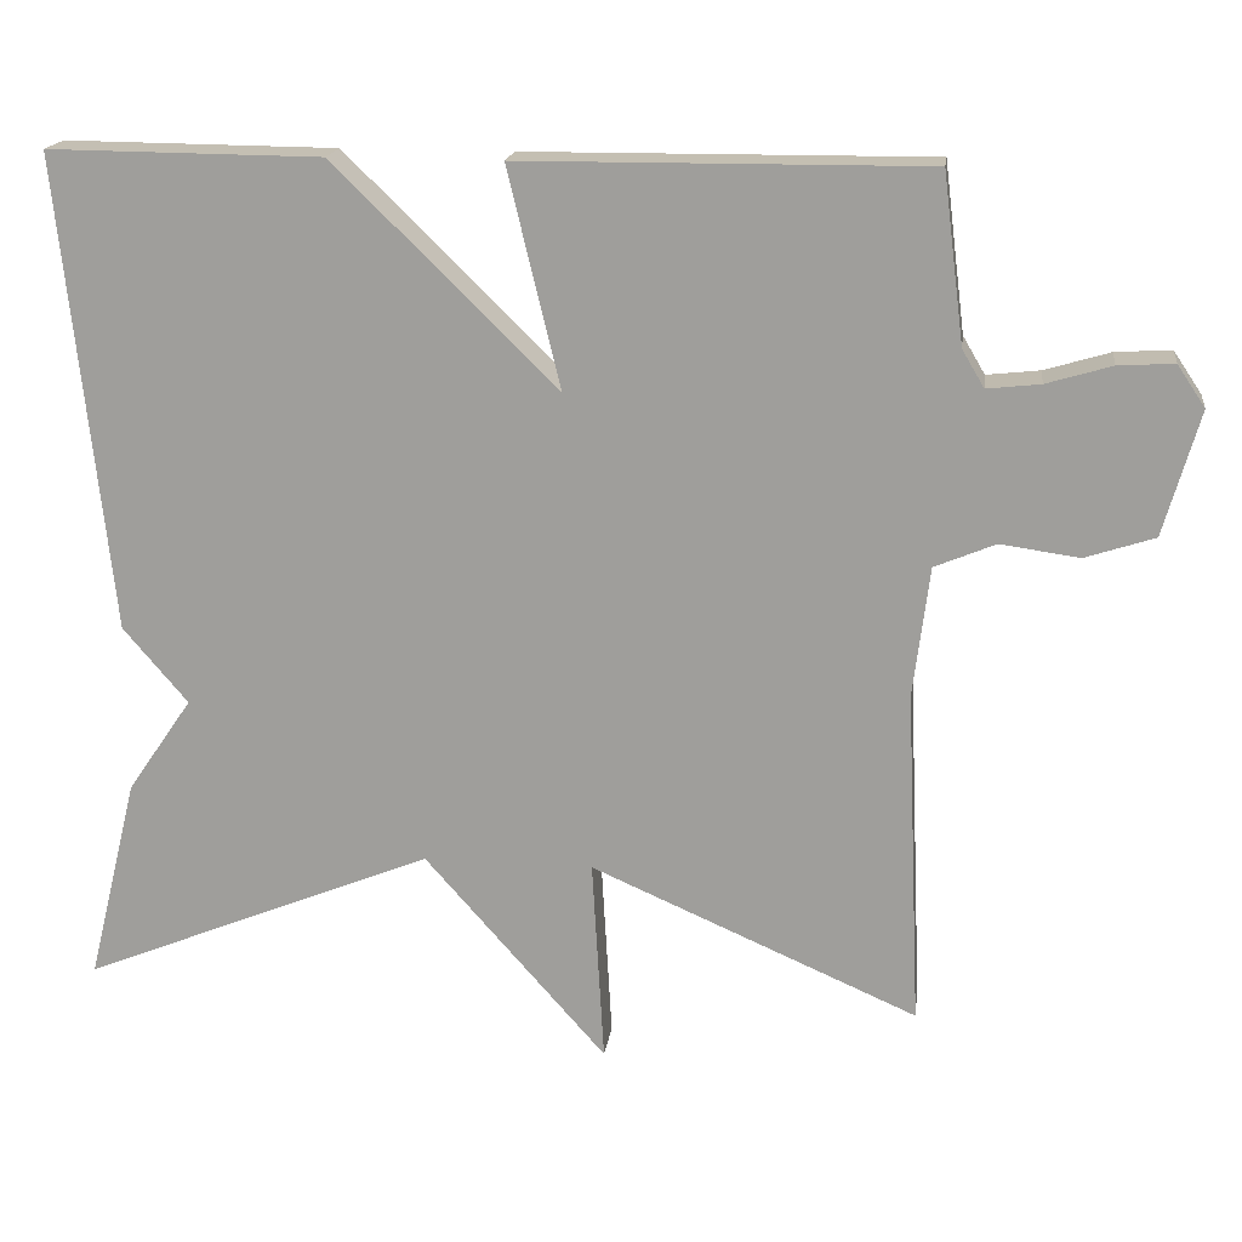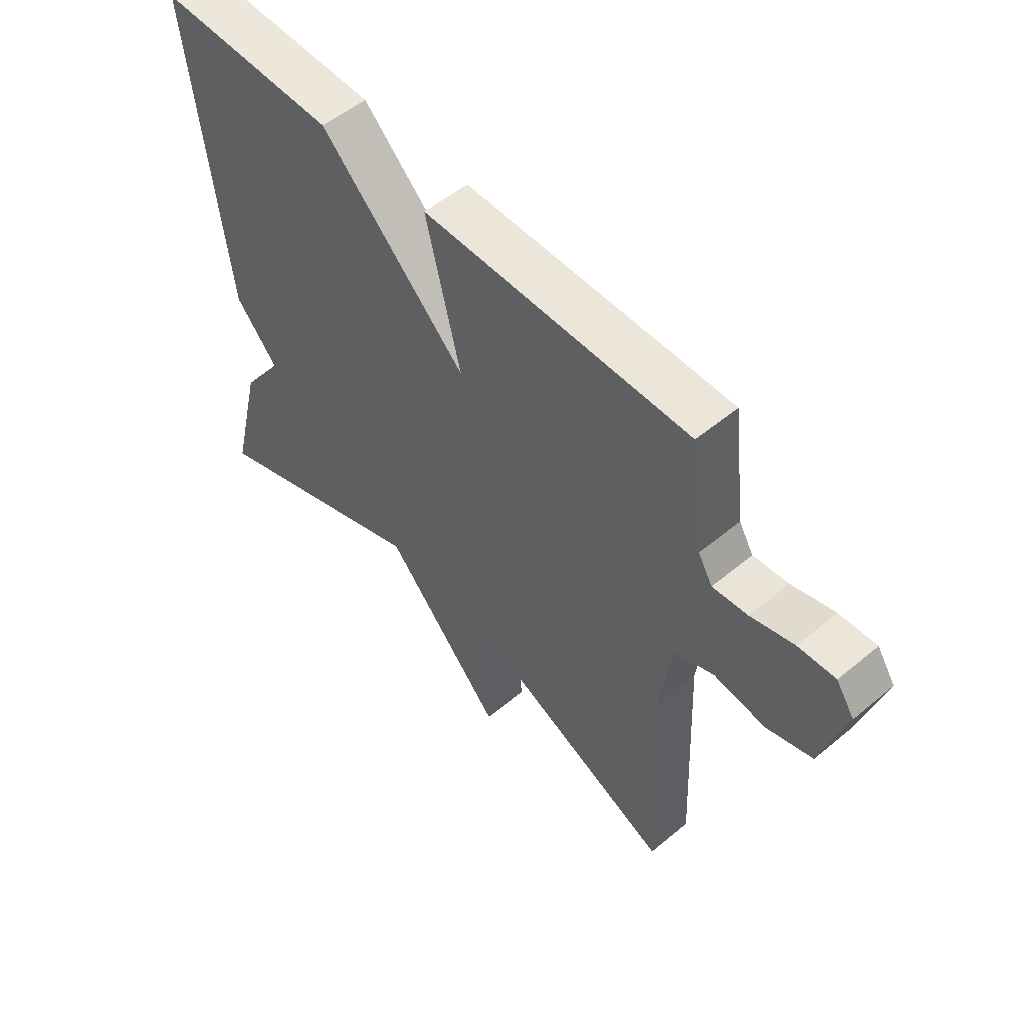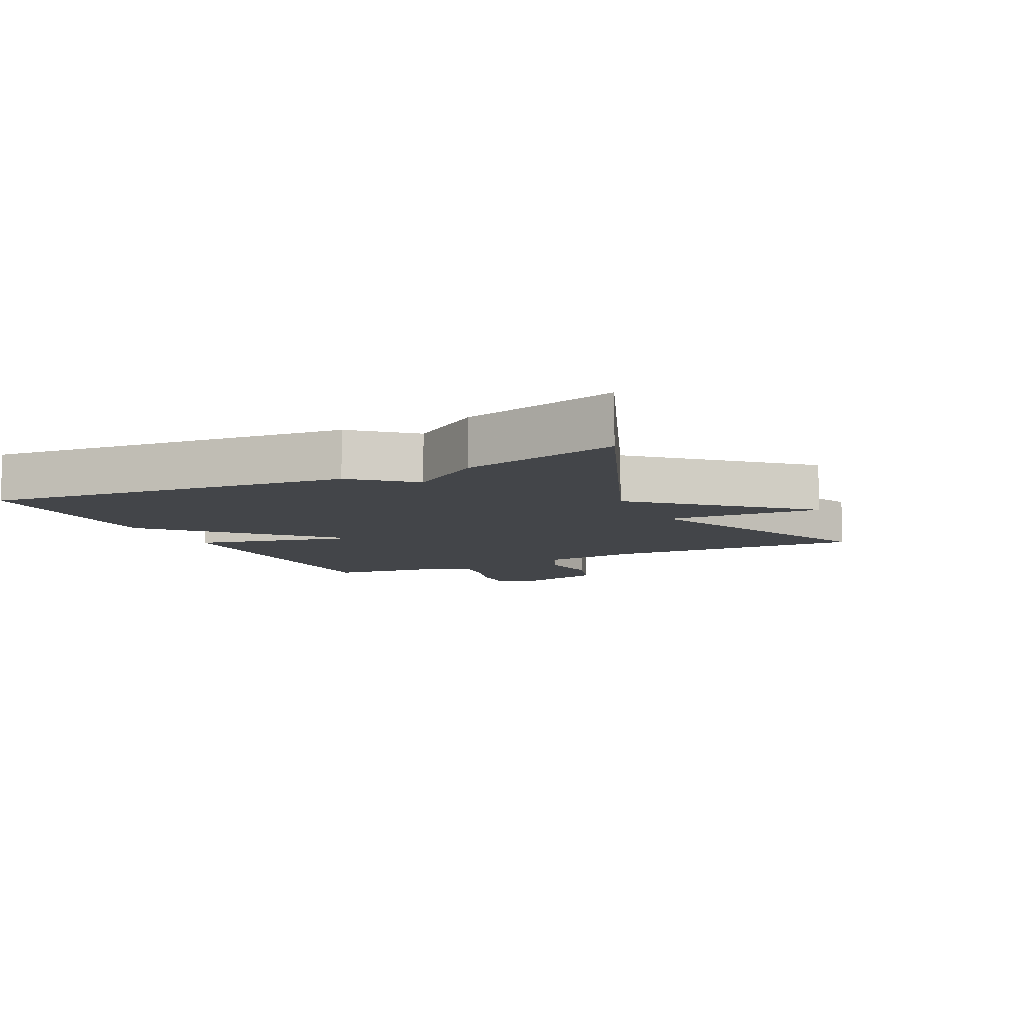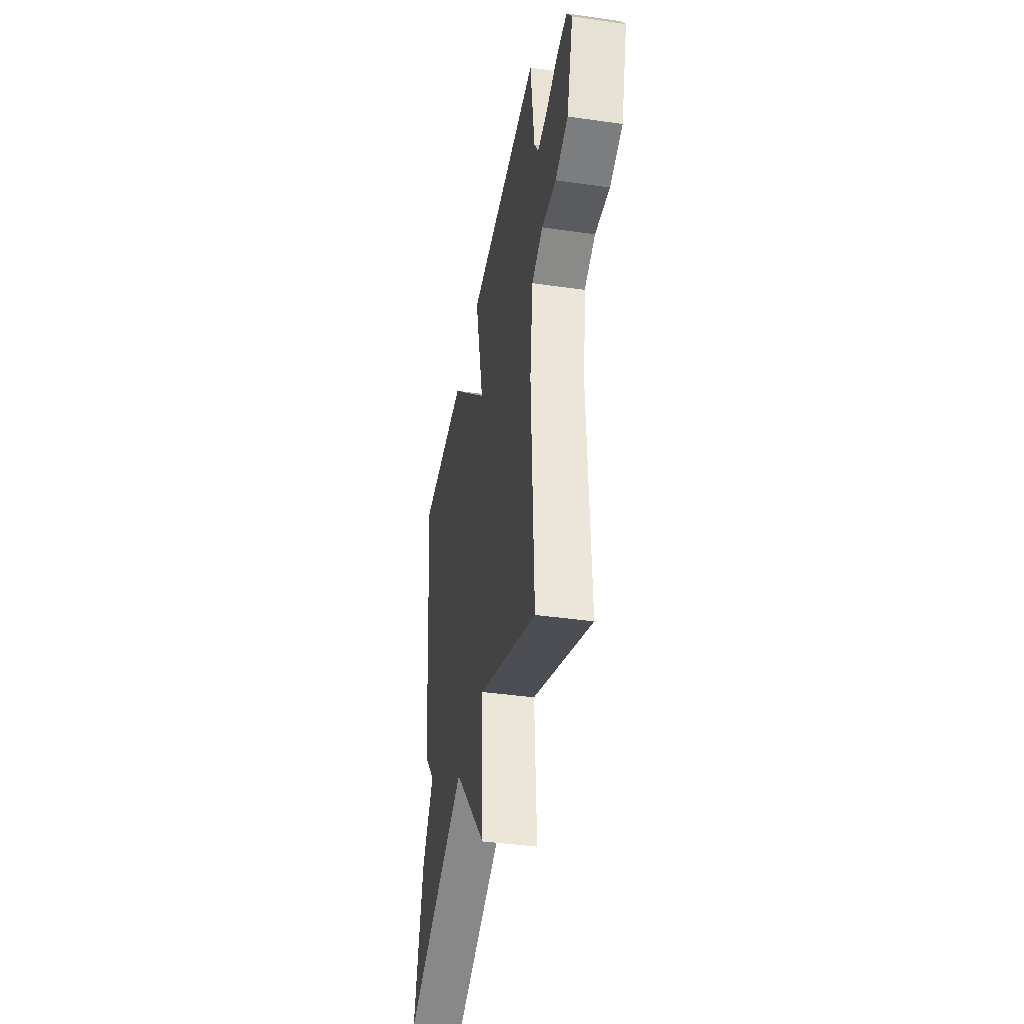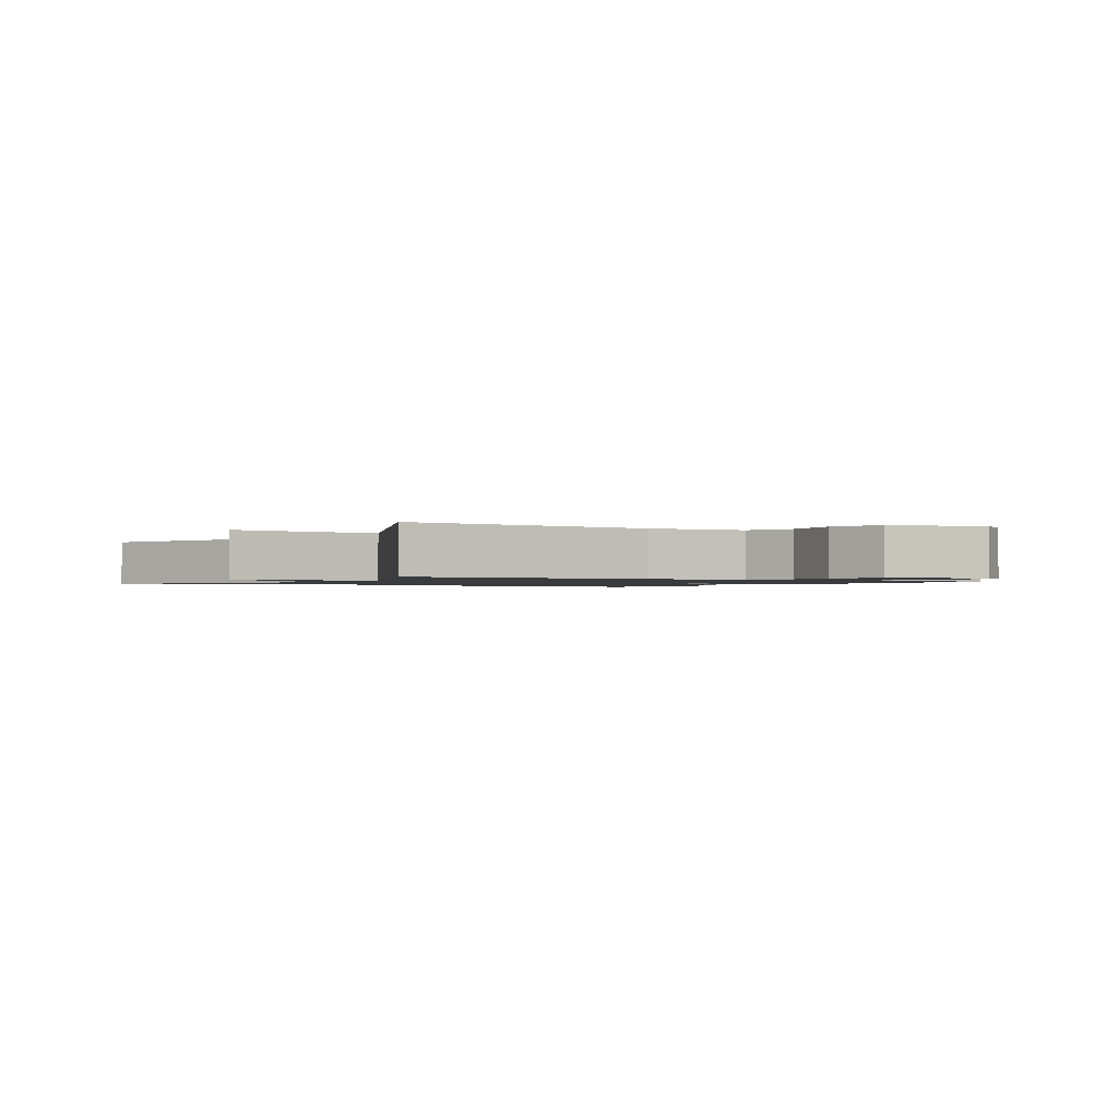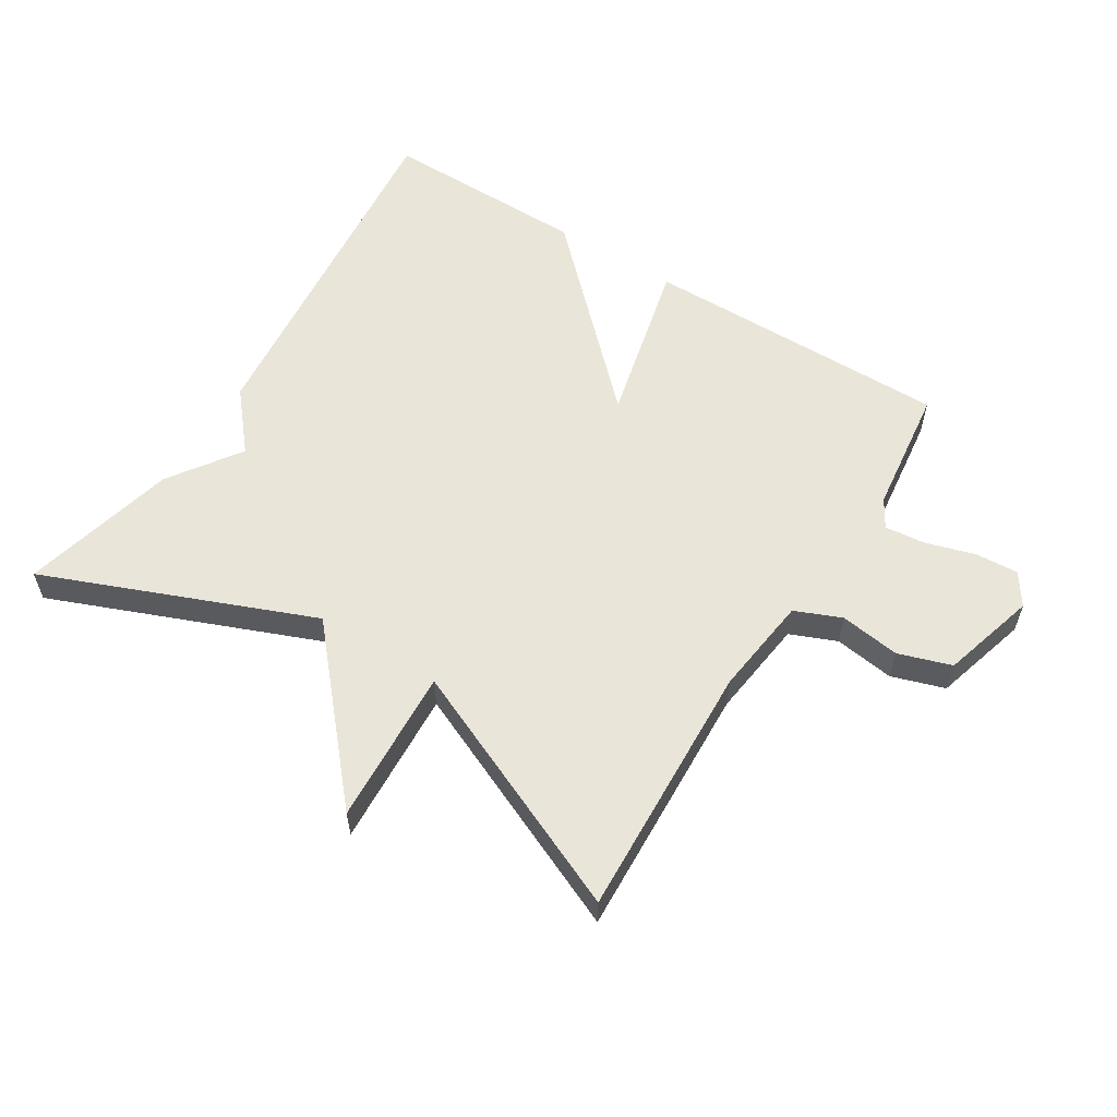
<metadata>
{"format":"obj","ext":"obj","renderer":"f3d","projection":"perspective","resolution":1024,"background":"white","views":[{"elev":17.7,"azim":-172.5,"up":"+Z"},{"elev":53.9,"azim":-131.5,"up":"+Z"},{"elev":-8.7,"azim":116.2,"up":"+Y"},{"elev":-40.7,"azim":-99.9,"up":"+Z"},{"elev":-1.3,"azim":-121.9,"up":"+Y"},{"elev":57.9,"azim":-147.9,"up":"+Y"}]}
</metadata>
<code>
v 0.5 0.07 -0.5
v 0.085 0.07 -0.332
v -0.129 0.07 -0.574
v -0.115 0.07 -0.332
v -0.5 0.07 -0.5
v -0.482 0.07 -0.102
v -0.501 0.07 0.052
v -0.573 0.07 0.082
v -0.666 0.07 0.069
v -0.748 0.07 0.096
v -0.79 0.07 0.243
v -0.757 0.07 0.292
v -0.691 0.07 0.288
v -0.614 0.07 0.265
v -0.551 0.07 0.258
v -0.525 0.07 0.302
v -0.5 0.07 0.5
v -0.021 0.07 0.497
v -0.083 0.07 0.24
v 0.179 0.07 0.497
v 0.5 0.07 0.5
v 0.441 0.07 -0.059
v 0.365 0.07 -0.148
v 0.441 0.07 -0.259
v 0.5 0 -0.5
v 0.085 0 -0.332
v -0.129 0 -0.574
v -0.115 0 -0.332
v -0.5 0 -0.5
v -0.482 0 -0.102
v -0.501 0 0.052
v -0.573 0 0.082
v -0.666 0 0.069
v -0.748 0 0.096
v -0.79 0 0.243
v -0.757 0 0.292
v -0.691 0 0.288
v -0.614 0 0.265
v -0.551 0 0.258
v -0.525 0 0.302
v -0.5 0 0.5
v -0.021 0 0.497
v -0.083 0 0.24
v 0.179 0 0.497
v 0.5 0 0.5
v 0.441 0 -0.059
v 0.365 0 -0.148
v 0.441 0 -0.259
f 23 24 1 2
f 22 23 2
f 21 22 2
f 20 21 2
f 19 20 2
f 16 17 18 19
f 15 16 19 2
f 14 15 2
f 12 13 14
f 11 12 14
f 10 11 14
f 9 10 14
f 8 9 14
f 7 8 14
f 7 14 2
f 6 7 2
f 4 5 6
f 4 6 2
f 2 3 4
f 26 25 48 47
f 26 47 46
f 26 46 45
f 26 45 44
f 26 44 43
f 43 42 41 40
f 26 43 40 39
f 26 39 38
f 38 37 36
f 38 36 35
f 38 35 34
f 38 34 33
f 38 33 32
f 38 32 31
f 26 38 31
f 26 31 30
f 30 29 28
f 26 30 28
f 28 27 26
f 1 25 26 2
f 2 26 27 3
f 3 27 28 4
f 4 28 29 5
f 5 29 30 6
f 6 30 31 7
f 7 31 32 8
f 8 32 33 9
f 9 33 34 10
f 10 34 35 11
f 11 35 36 12
f 12 36 37 13
f 13 37 38 14
f 14 38 39 15
f 15 39 40 16
f 16 40 41 17
f 17 41 42 18
f 18 42 43 19
f 19 43 44 20
f 20 44 45 21
f 21 45 46 22
f 22 46 47 23
f 23 47 48 24
f 24 48 25 1

</code>
